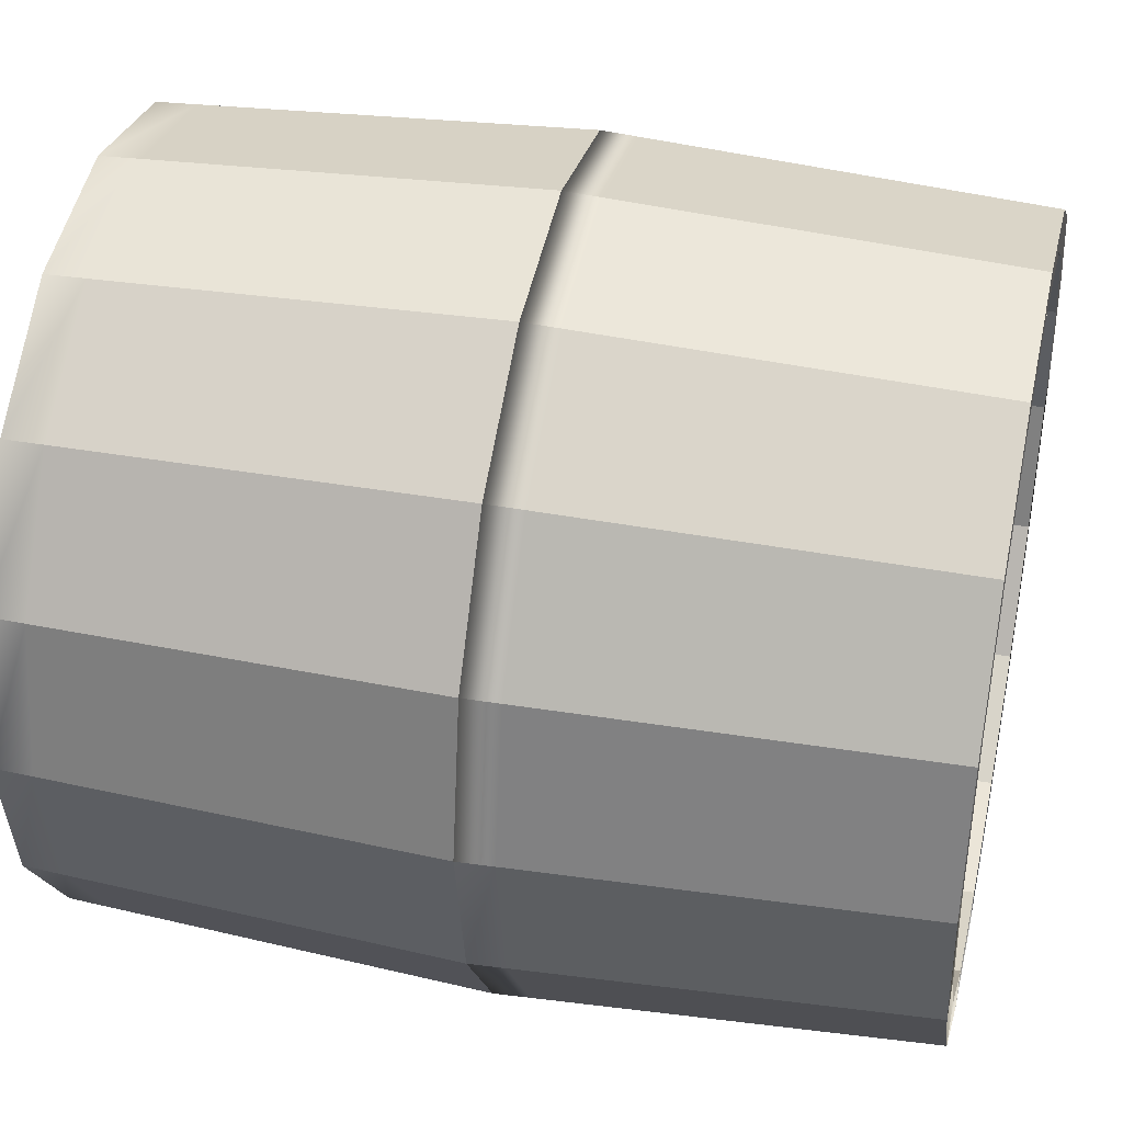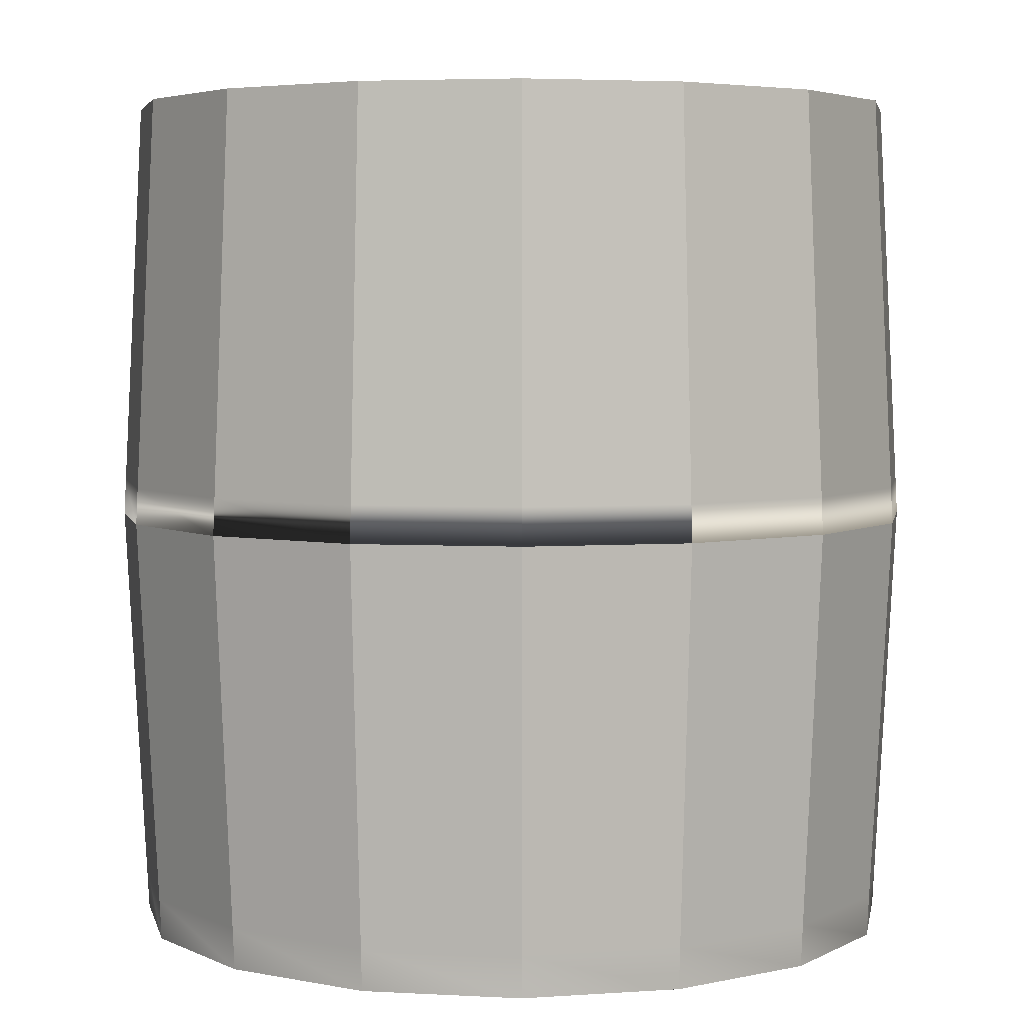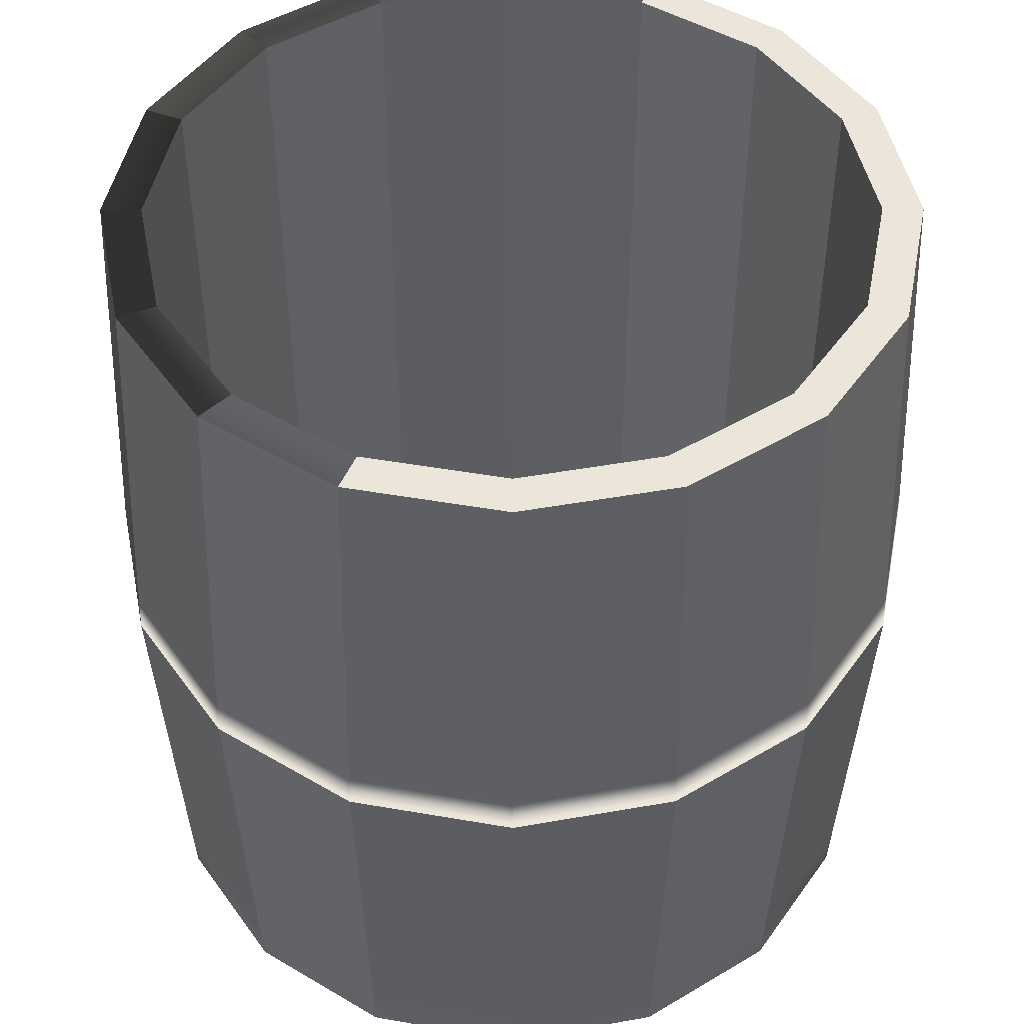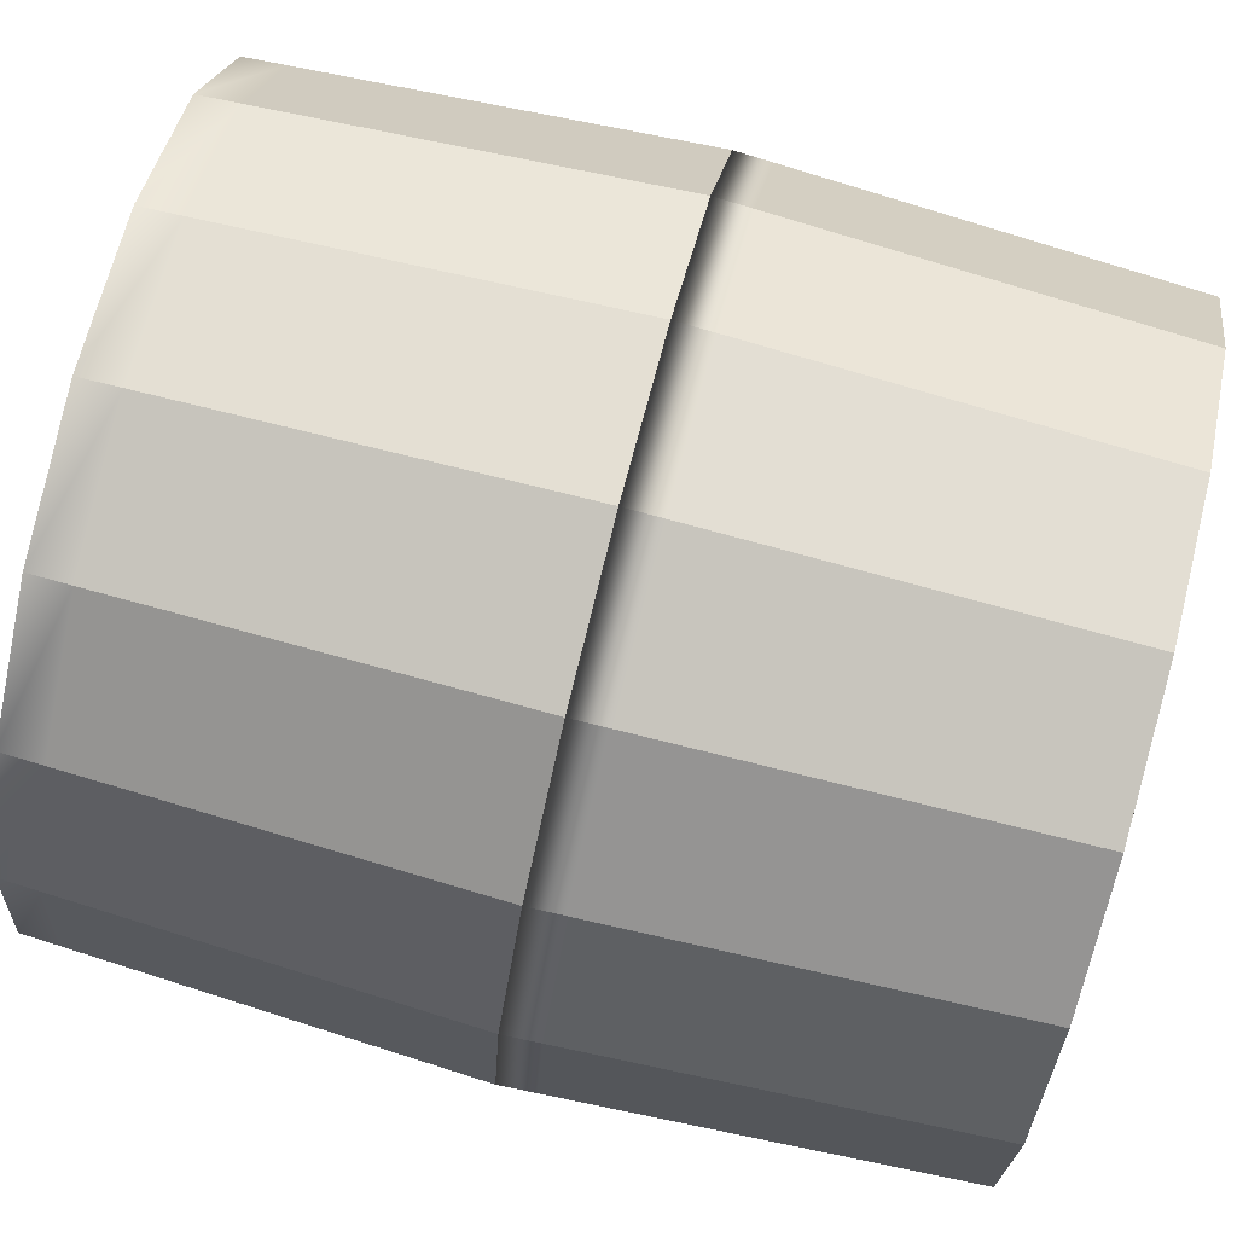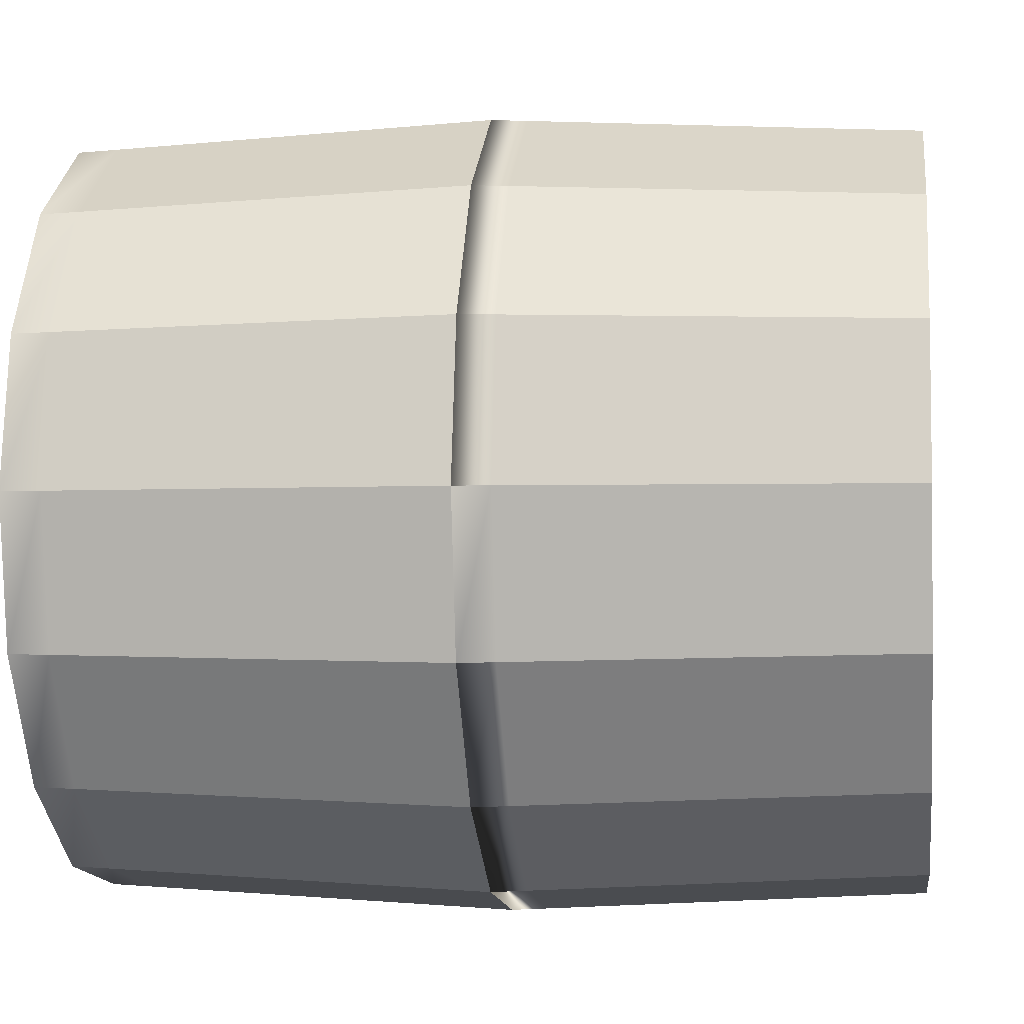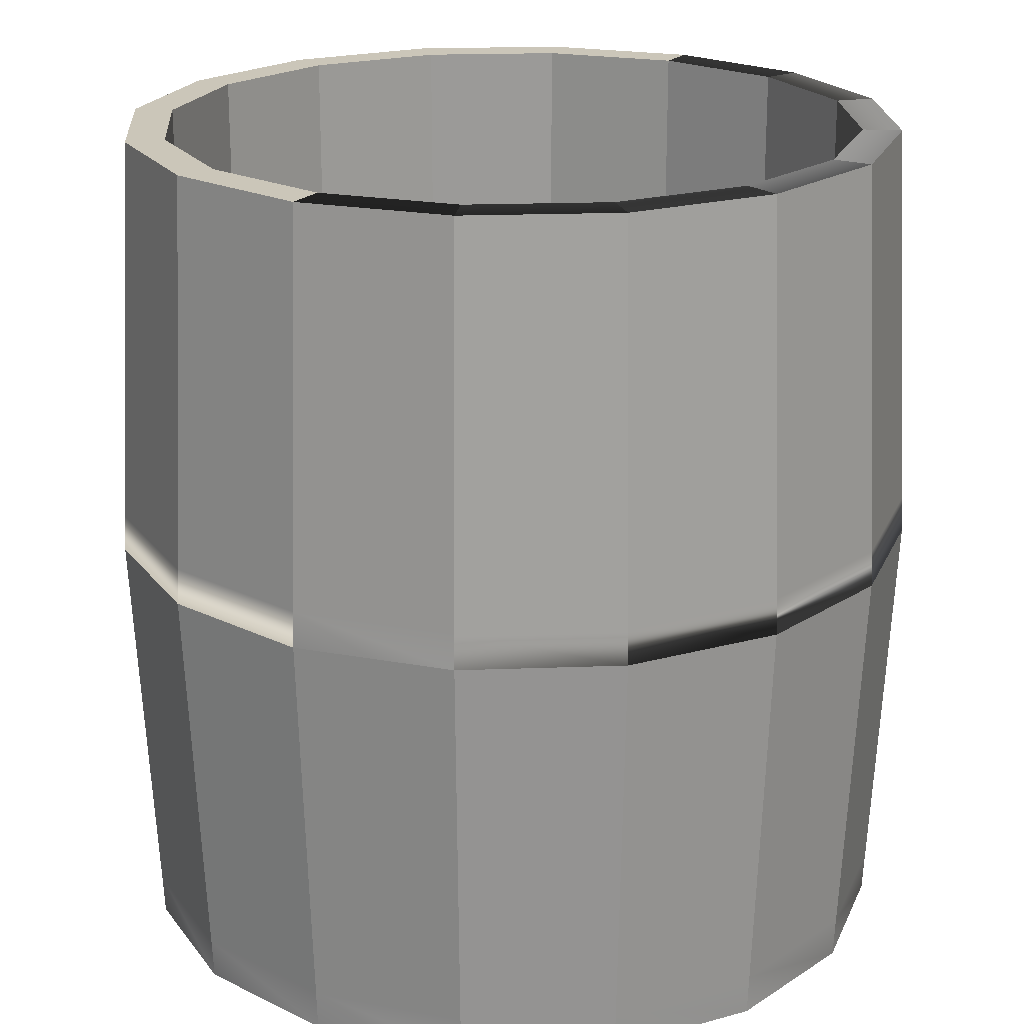
<metadata>
{"format":"obj","ext":"obj","renderer":"f3d","projection":"perspective","resolution":1024,"background":"white","views":[{"elev":39.1,"azim":102.8,"up":"+Z"},{"elev":4.4,"azim":-158.8,"up":"+Y"},{"elev":47.4,"azim":-67.6,"up":"+Y"},{"elev":78.4,"azim":104.5,"up":"+Z"},{"elev":-3.3,"azim":97.6,"up":"+Z"},{"elev":20.9,"azim":119.9,"up":"+Y"}]}
</metadata>
<code>
v  0.08305 -0.05095 1.762
v  0.08512 -0.007836 1.761
v  0.1171 -0.007836 1.922
v  0.1148 -0.05095 1.922
v  -0.0075 -0.05095 1.626
v  -0.005917 -0.007836 1.625
v  -0.143 -0.05095 1.536
v  -0.1422 -0.007836 1.534
v  -0.3029 -0.05095 1.504
v  -0.3029 -0.007836 1.502
v  -0.4627 -0.05095 1.536
v  -0.4636 -0.007836 1.534
v  -0.5982 -0.05095 1.626
v  -0.5998 -0.007836 1.625
v  -0.6888 -0.05095 1.762
v  -0.6909 -0.007836 1.761
v  -0.7206 -0.05095 1.922
v  -0.7228 -0.007836 1.922
v  -0.6888 -0.05095 2.082
v  -0.6909 -0.007836 2.082
v  -0.5982 -0.05095 2.217
v  -0.5998 -0.007836 2.219
v  -0.4627 -0.05095 2.308
v  -0.4636 -0.007836 2.31
v  -0.3029 -0.05095 2.339
v  -0.3029 -0.007836 2.342
v  -0.143 -0.05095 2.308
v  -0.1422 -0.007836 2.31
v  -0.0075 -0.05095 2.217
v  -0.005917 -0.007836 2.219
v  0.08305 -0.05095 2.082
v  0.08512 -0.007836 2.082
v  0.1048 0.4029 1.753
v  0.103 0.4415 1.754
v  0.1364 0.4415 1.922
v  0.1384 0.4029 1.922
v  0.009163 0.4029 1.61
v  0.007746 0.4415 1.611
v  -0.134 0.4029 1.514
v  -0.1348 0.4415 1.516
v  -0.3029 0.4029 1.481
v  -0.3029 0.4415 1.483
v  -0.4717 0.4029 1.514
v  -0.471 0.4415 1.516
v  -0.6149 0.4029 1.61
v  -0.6135 0.4415 1.611
v  -0.7106 0.4029 1.753
v  -0.7087 0.4415 1.754
v  -0.7441 0.4029 1.922
v  -0.7421 0.4415 1.922
v  -0.7106 0.4029 2.091
v  -0.7087 0.4415 2.09
v  -0.6149 0.4029 2.234
v  -0.6135 0.4415 2.232
v  -0.4717 0.4029 2.329
v  -0.471 0.4415 2.328
v  -0.3029 0.4029 2.363
v  -0.3029 0.4415 2.361
v  -0.134 0.4029 2.329
v  -0.1348 0.4415 2.328
v  0.009163 0.4029 2.234
v  0.007746 0.4415 2.232
v  0.1048 0.4029 2.091
v  0.103 0.4415 2.09
v  0.07309 0.02061 1.922
v  0.04447 0.02061 1.778
v  -0.03703 0.02061 1.656
v  -0.159 0.02061 1.574
v  -0.3029 0.02061 1.546
v  -0.4467 0.02061 1.574
v  -0.5687 0.02061 1.656
v  -0.6502 0.02061 1.778
v  -0.6788 0.02061 1.922
v  -0.6502 0.02061 2.066
v  -0.5687 0.02061 2.188
v  -0.4467 0.02061 2.269
v  -0.3029 0.02061 2.298
v  -0.159 0.02061 2.269
v  -0.03703 0.02061 2.188
v  0.04447 0.02061 2.066
v  0.1148 0.8568 1.922
v  0.08305 0.8568 1.762
v  0.04447 0.8568 1.778
v  0.07309 0.8568 1.922
v  -0.0075 0.8568 1.626
v  -0.03703 0.8568 1.656
v  -0.143 0.8568 1.536
v  -0.159 0.8568 1.574
v  -0.3029 0.8568 1.504
v  -0.3029 0.8568 1.546
v  -0.4627 0.8568 1.536
v  -0.4467 0.8568 1.574
v  -0.5982 0.8568 1.626
v  -0.5687 0.8568 1.656
v  -0.6888 0.8568 1.762
v  -0.6502 0.8568 1.778
v  -0.7206 0.8568 1.922
v  -0.6788 0.8568 1.922
v  -0.6888 0.8568 2.082
v  -0.6502 0.8568 2.066
v  -0.5982 0.8568 2.217
v  -0.5687 0.8568 2.188
v  -0.4627 0.8568 2.308
v  -0.4467 0.8568 2.269
v  -0.3029 0.8568 2.339
v  -0.3029 0.8568 2.298
v  -0.143 0.8568 2.308
v  -0.159 0.8568 2.269
v  -0.0075 0.8568 2.217
v  -0.03703 0.8568 2.188
v  0.08305 0.8568 2.082
v  0.04447 0.8568 2.066
v  0.08494 0.8173 1.761
v  0.1169 0.8173 1.922
v  -0.006051 0.8173 1.625
v  -0.1422 0.8173 1.534
v  -0.3029 0.8173 1.502
v  -0.4635 0.8173 1.534
v  -0.5997 0.8173 1.625
v  -0.6907 0.8173 1.761
v  -0.7226 0.8173 1.922
v  -0.6907 0.8173 2.082
v  -0.5997 0.8173 2.219
v  -0.4635 0.8173 2.31
v  -0.3029 0.8173 2.342
v  -0.1422 0.8173 2.31
v  -0.006051 0.8173 2.219
v  0.08494 0.8173 2.082
g Cylinder001
f 1 2 3
f 3 4 1
f 5 6 2
f 2 1 5
f 7 8 6
f 6 5 7
f 9 10 8
f 8 7 9
f 11 12 10
f 10 9 11
f 13 14 12
f 12 11 13
f 15 16 14
f 14 13 15
f 17 18 16
f 16 15 17
f 19 20 18
f 18 17 19
f 21 22 20
f 20 19 21
f 23 24 22
f 22 21 23
f 25 26 24
f 24 23 25
f 27 28 26
f 26 25 27
f 29 30 28
f 28 27 29
f 31 32 30
f 30 29 31
f 4 3 32
f 32 31 4
f 33 34 35
f 35 36 33
f 37 38 34
f 34 33 37
f 39 40 38
f 38 37 39
f 41 42 40
f 40 39 41
f 43 44 42
f 42 41 43
f 45 46 44
f 44 43 45
f 47 48 46
f 46 45 47
f 49 50 48
f 48 47 49
f 51 52 50
f 50 49 51
f 53 54 52
f 52 51 53
f 55 56 54
f 54 53 55
f 57 58 56
f 56 55 57
f 59 60 58
f 58 57 59
f 61 62 60
f 60 59 61
f 63 64 62
f 62 61 63
f 36 35 64
f 64 63 36
f 31 29 27
f 31 27 25
f 31 25 23
f 31 23 21
f 31 21 19
f 31 19 17
f 31 17 15
f 31 15 13
f 31 13 11
f 31 11 9
f 31 9 7
f 31 7 5
f 31 5 1
f 31 1 4
f 65 66 67
f 65 67 68
f 65 68 69
f 65 69 70
f 65 70 71
f 65 71 72
f 65 72 73
f 65 73 74
f 65 74 75
f 65 75 76
f 65 76 77
f 65 77 78
f 65 78 79
f 65 79 80
f 81 82 83
f 83 84 81
f 82 85 86
f 86 83 82
f 85 87 88
f 88 86 85
f 87 89 90
f 90 88 87
f 89 91 92
f 92 90 89
f 91 93 94
f 94 92 91
f 93 95 96
f 96 94 93
f 95 97 98
f 98 96 95
f 97 99 100
f 100 98 97
f 99 101 102
f 102 100 99
f 101 103 104
f 104 102 101
f 103 105 106
f 106 104 103
f 105 107 108
f 108 106 105
f 107 109 110
f 110 108 107
f 109 111 112
f 112 110 109
f 111 81 84
f 84 112 111
f 84 83 66
f 66 65 84
f 83 86 67
f 67 66 83
f 86 88 68
f 68 67 86
f 88 90 69
f 69 68 88
f 90 92 70
f 70 69 90
f 92 94 71
f 71 70 92
f 94 96 72
f 72 71 94
f 96 98 73
f 73 72 96
f 98 100 74
f 74 73 98
f 100 102 75
f 75 74 100
f 102 104 76
f 76 75 102
f 104 106 77
f 77 76 104
f 106 108 78
f 78 77 106
f 108 110 79
f 79 78 108
f 110 112 80
f 80 79 110
f 112 84 65
f 65 80 112
f 113 114 35
f 35 34 113
f 115 113 34
f 34 38 115
f 116 115 38
f 38 40 116
f 117 116 40
f 40 42 117
f 118 117 42
f 42 44 118
f 119 118 44
f 44 46 119
f 120 119 46
f 46 48 120
f 121 120 48
f 48 50 121
f 122 121 50
f 50 52 122
f 123 122 52
f 52 54 123
f 124 123 54
f 54 56 124
f 125 124 56
f 56 58 125
f 126 125 58
f 58 60 126
f 127 126 60
f 60 62 127
f 128 127 62
f 62 64 128
f 114 128 64
f 64 35 114
f 33 36 3
f 3 2 33
f 37 33 2
f 2 6 37
f 39 37 6
f 6 8 39
f 41 39 8
f 8 10 41
f 43 41 10
f 10 12 43
f 45 43 12
f 12 14 45
f 47 45 14
f 14 16 47
f 49 47 16
f 16 18 49
f 51 49 18
f 18 20 51
f 53 51 20
f 20 22 53
f 55 53 22
f 22 24 55
f 57 55 24
f 24 26 57
f 59 57 26
f 26 28 59
f 61 59 28
f 28 30 61
f 63 61 30
f 30 32 63
f 36 63 32
f 32 3 36
f 82 81 114
f 114 113 82
f 85 82 113
f 113 115 85
f 87 85 115
f 115 116 87
f 89 87 116
f 116 117 89
f 91 89 117
f 117 118 91
f 93 91 118
f 118 119 93
f 95 93 119
f 119 120 95
f 97 95 120
f 120 121 97
f 99 97 121
f 121 122 99
f 101 99 122
f 122 123 101
f 103 101 123
f 123 124 103
f 105 103 124
f 124 125 105
f 107 105 125
f 125 126 107
f 109 107 126
f 126 127 109
f 111 109 127
f 127 128 111
f 81 111 128
f 128 114 81

</code>
